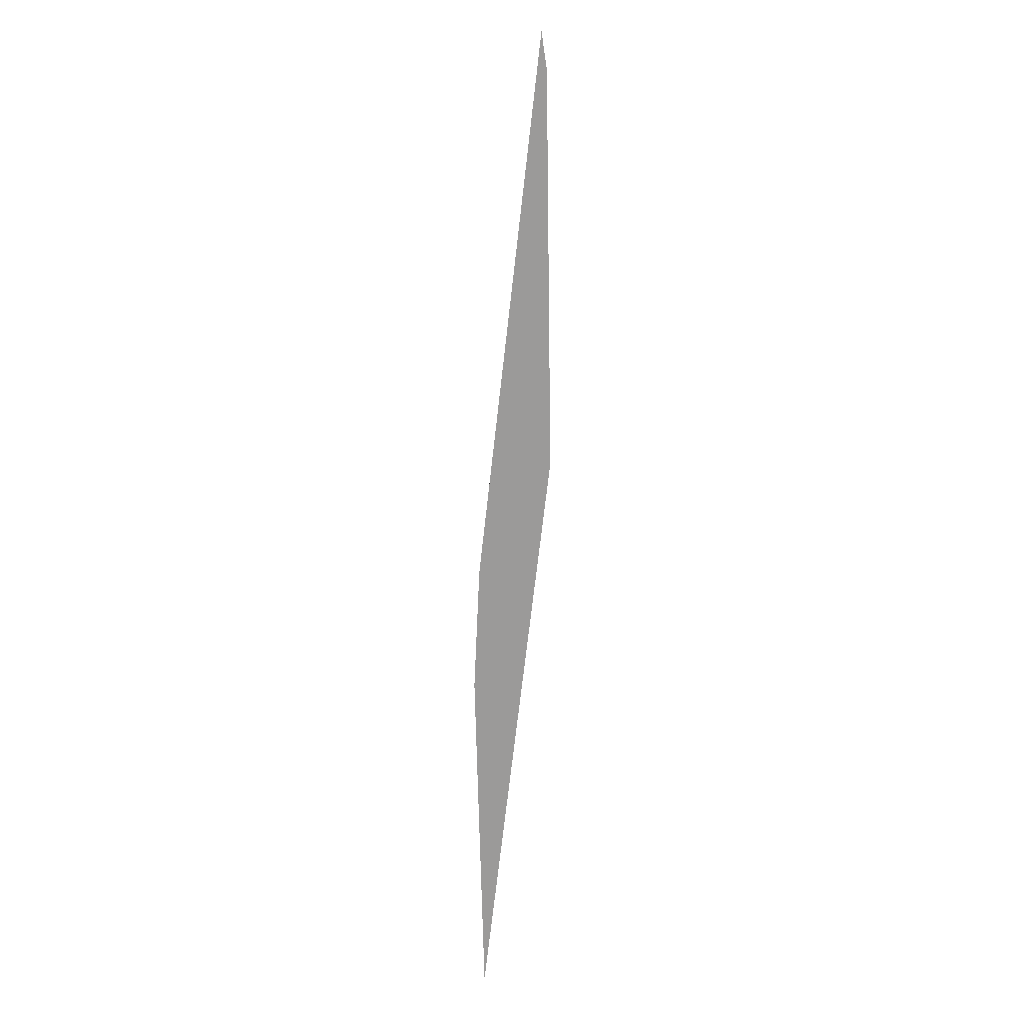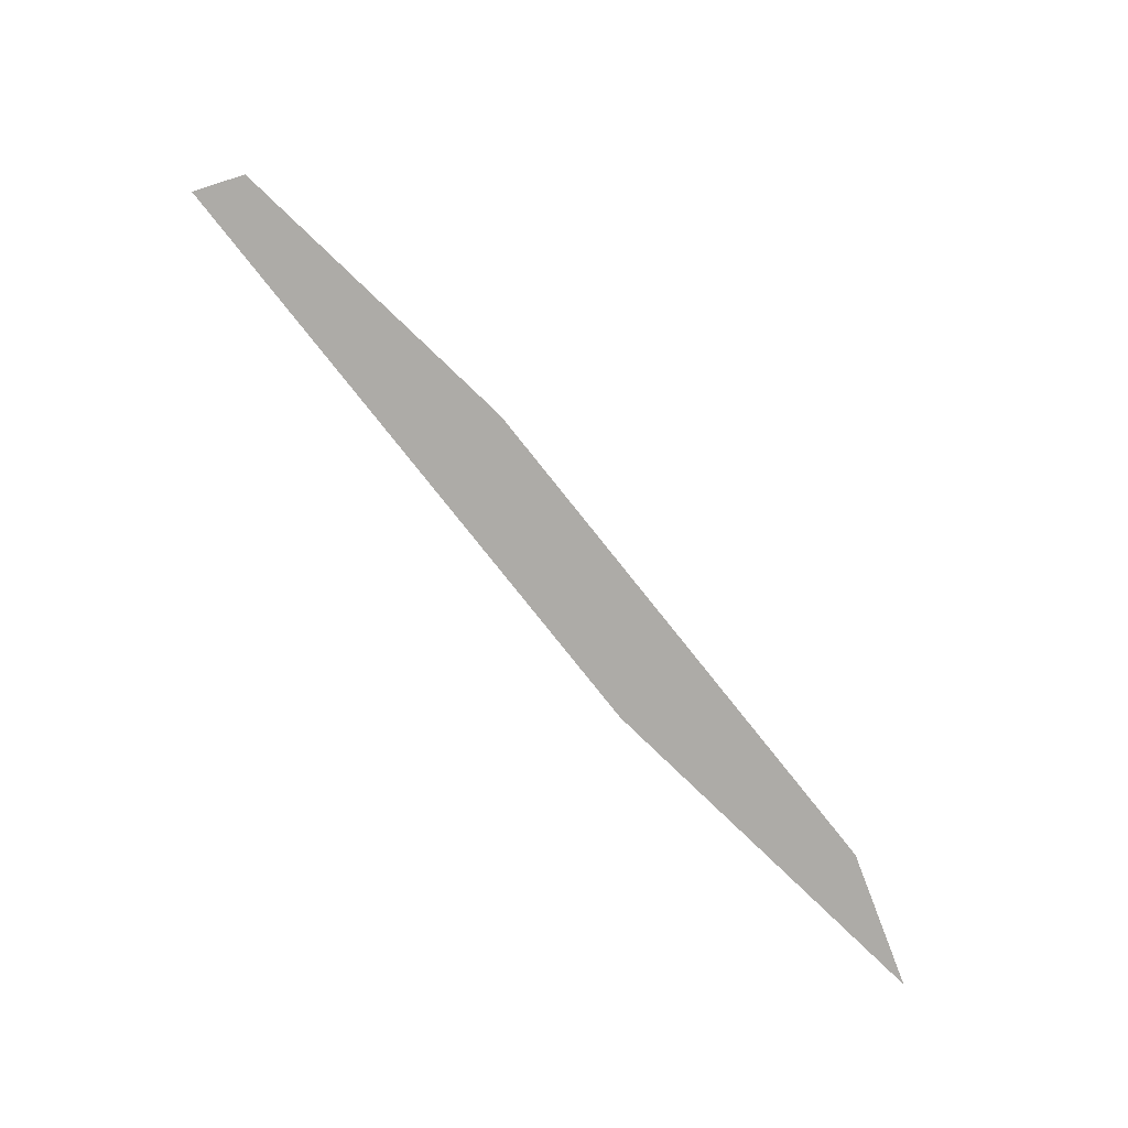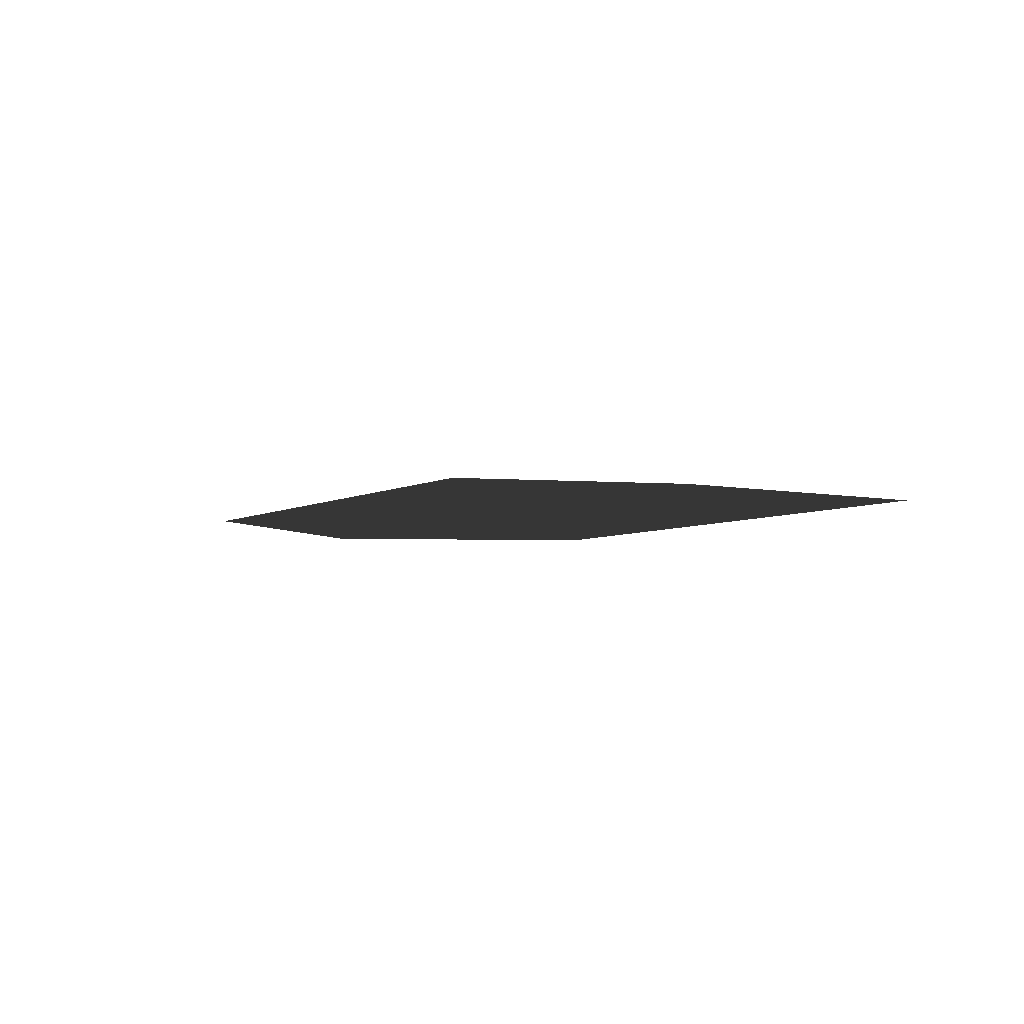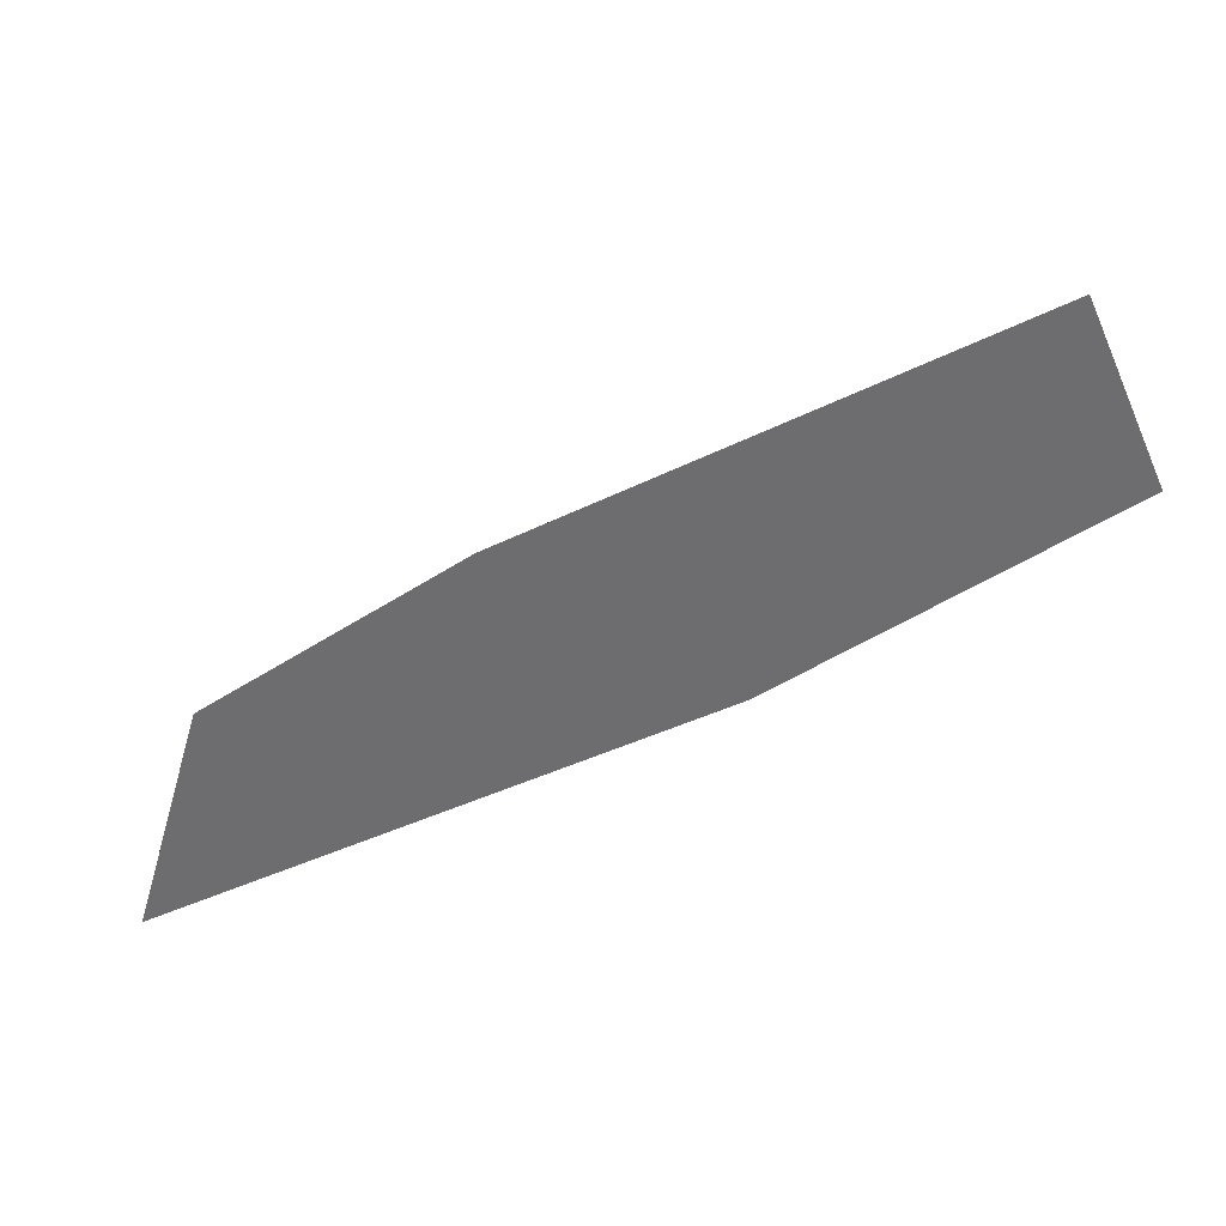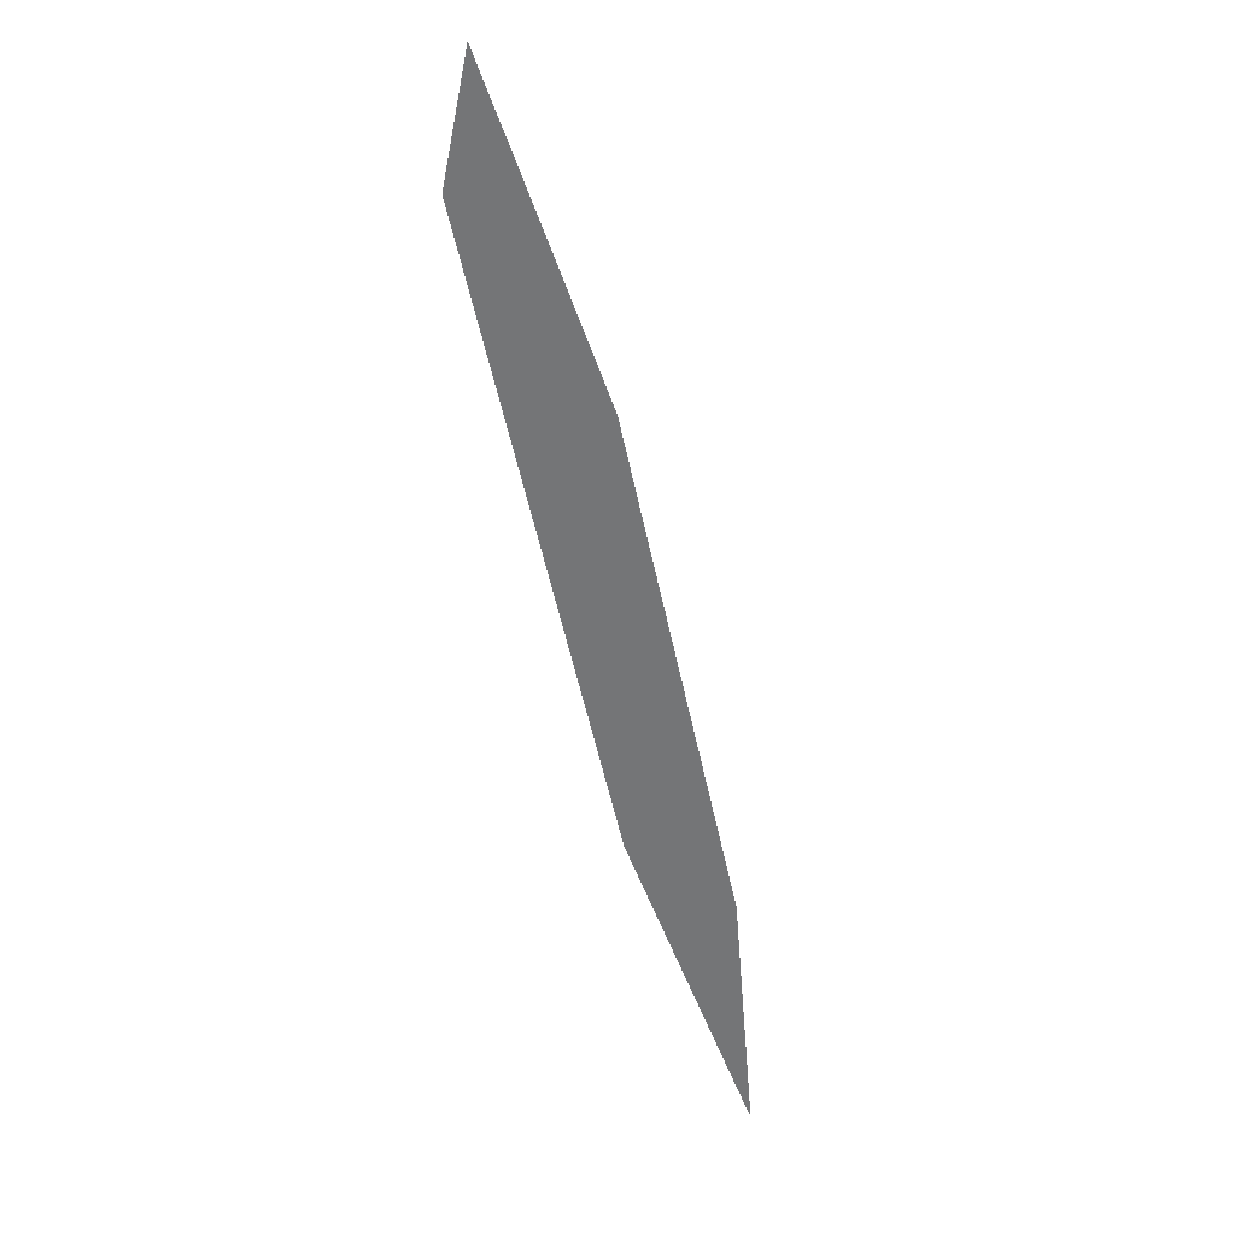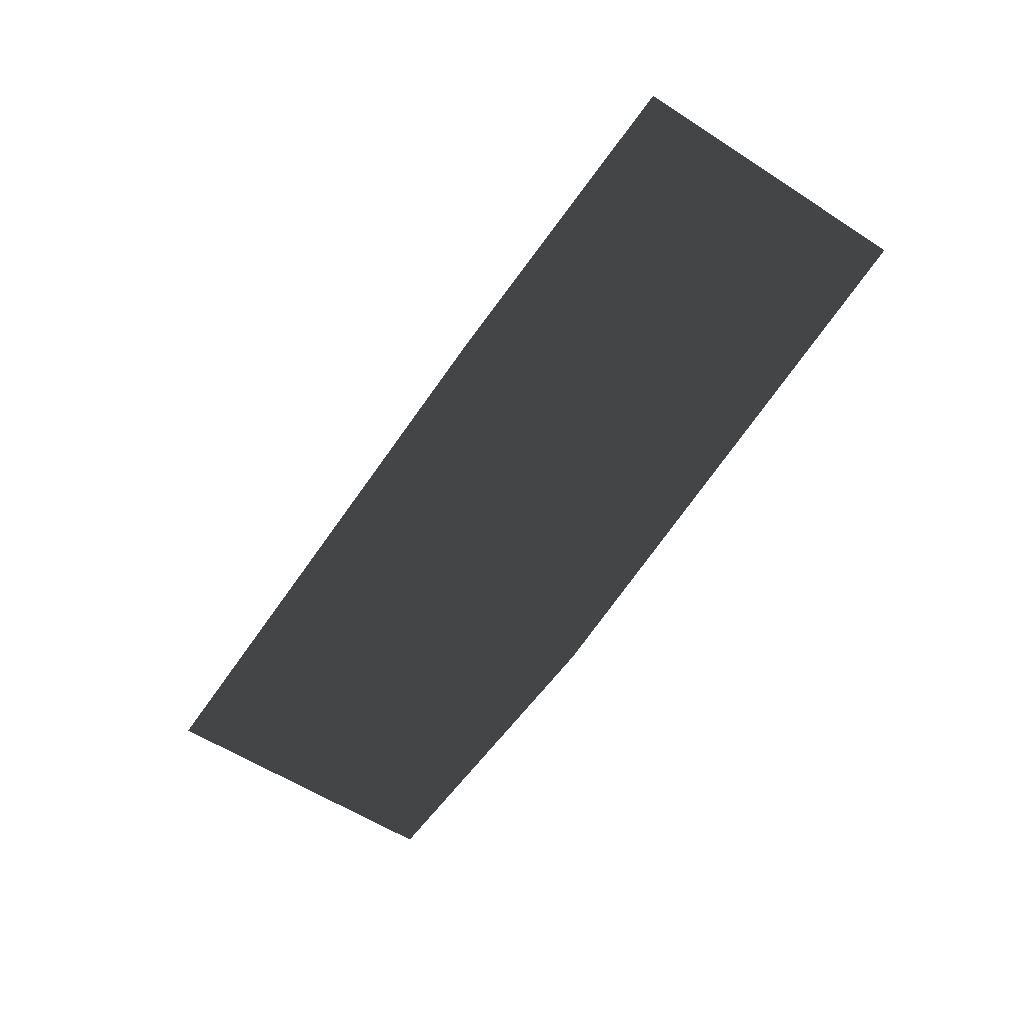
<metadata>
{"format":"obj","ext":"obj","renderer":"f3d","projection":"perspective","resolution":1024,"background":"white","views":[{"elev":-69.5,"azim":-93.2,"up":"+Z"},{"elev":-76.4,"azim":131.5,"up":"+Z"},{"elev":-1.4,"azim":59.3,"up":"+Y"},{"elev":-54.1,"azim":-150.7,"up":"+Z"},{"elev":-56.4,"azim":-74.6,"up":"+Z"},{"elev":-58.9,"azim":56.5,"up":"+Y"}]}
</metadata>
<code>
v -374.9 253.8 4.938
v -356.1 254.8 4.616
v -374.9 253.8 -4.938
v -356.1 254.8 -4.616
v -363.6 252.9 4.914
v -345.4 254 4.592
v -363.6 252.9 -4.914
v -345.4 254 -4.592
f 5 3 1
f 3 8 4
f 7 6 8
f 2 8 6
f 1 4 2
f 5 2 6
f 5 7 3
f 3 7 8
f 7 5 6
f 2 4 8
f 1 3 4
f 5 1 2

</code>
